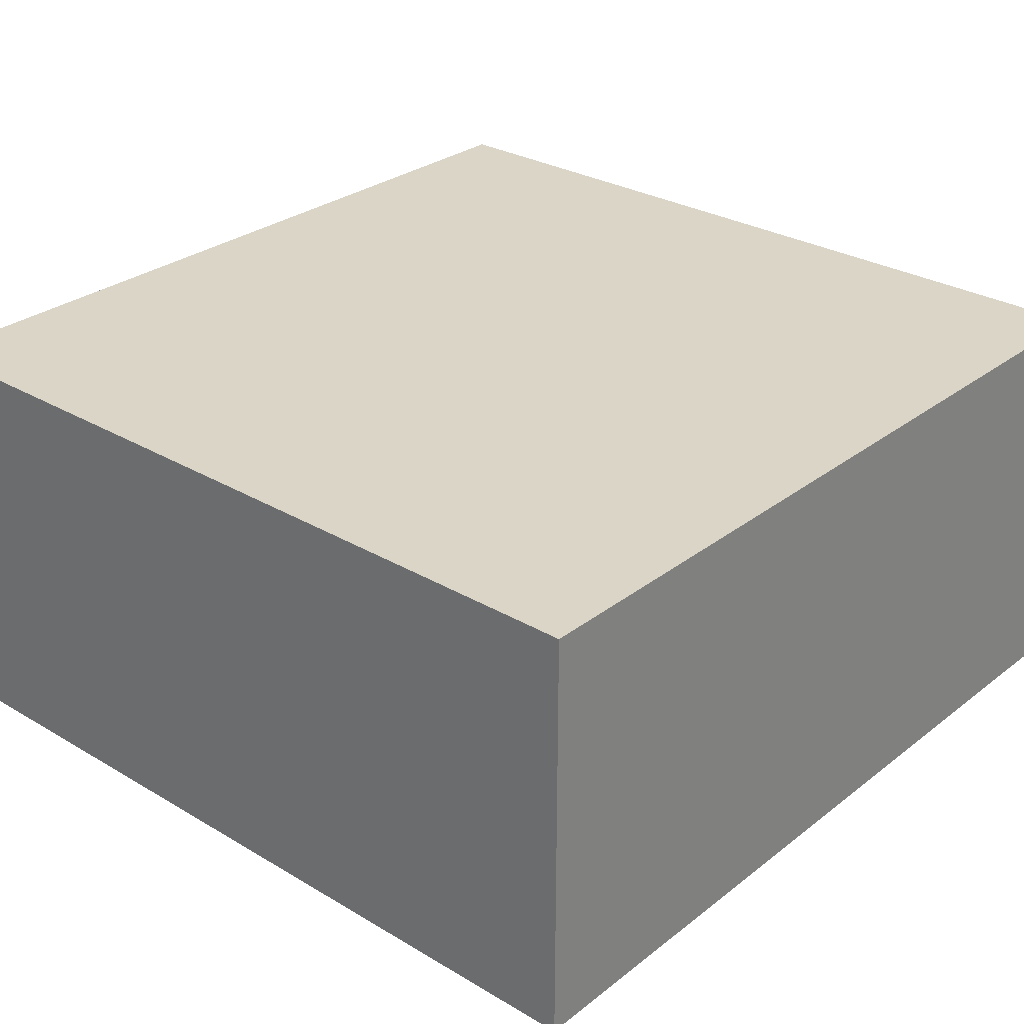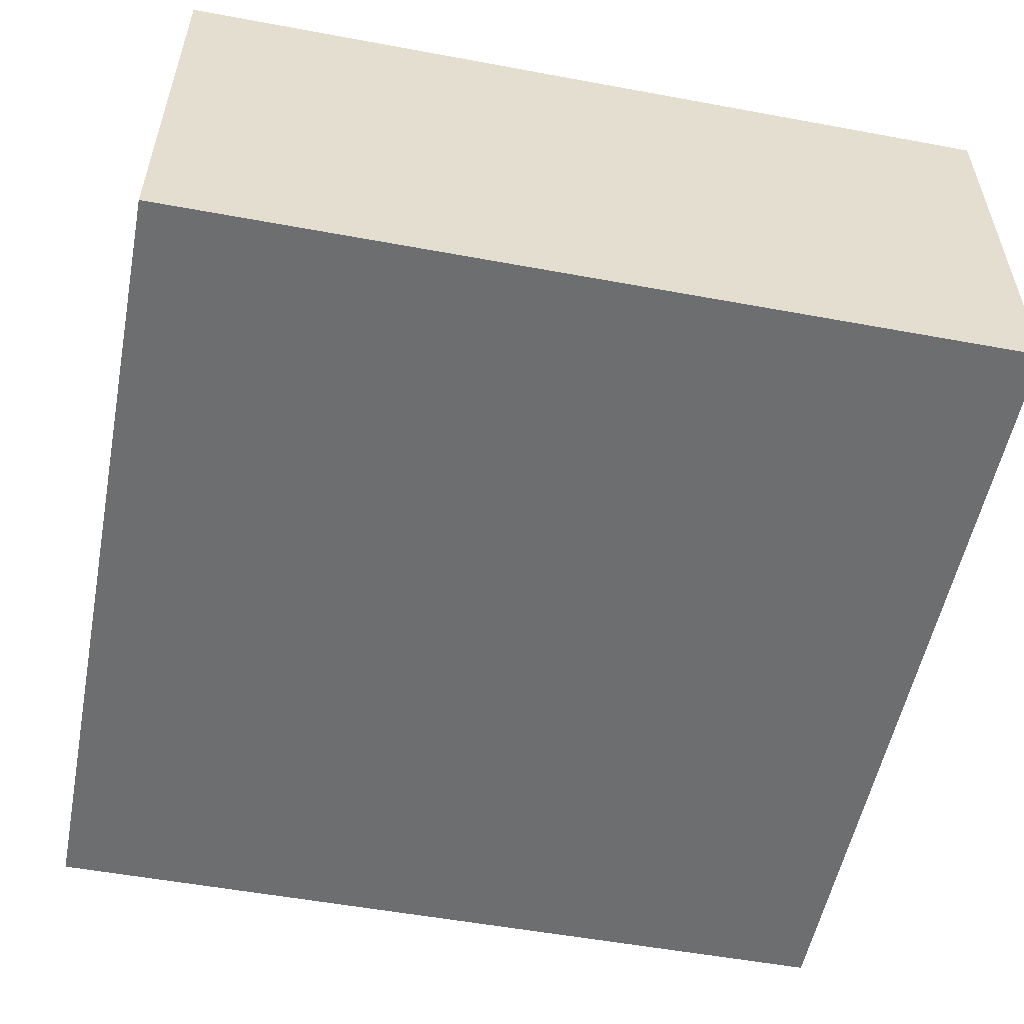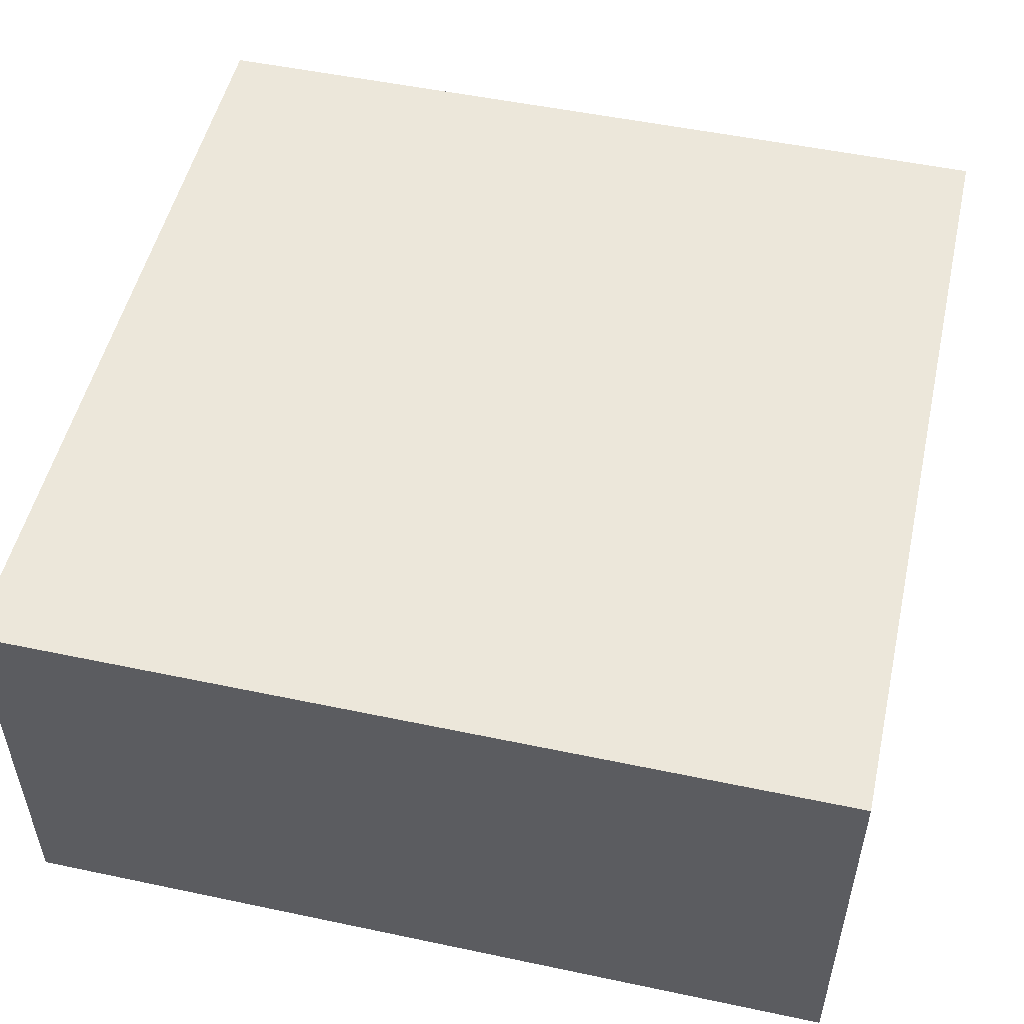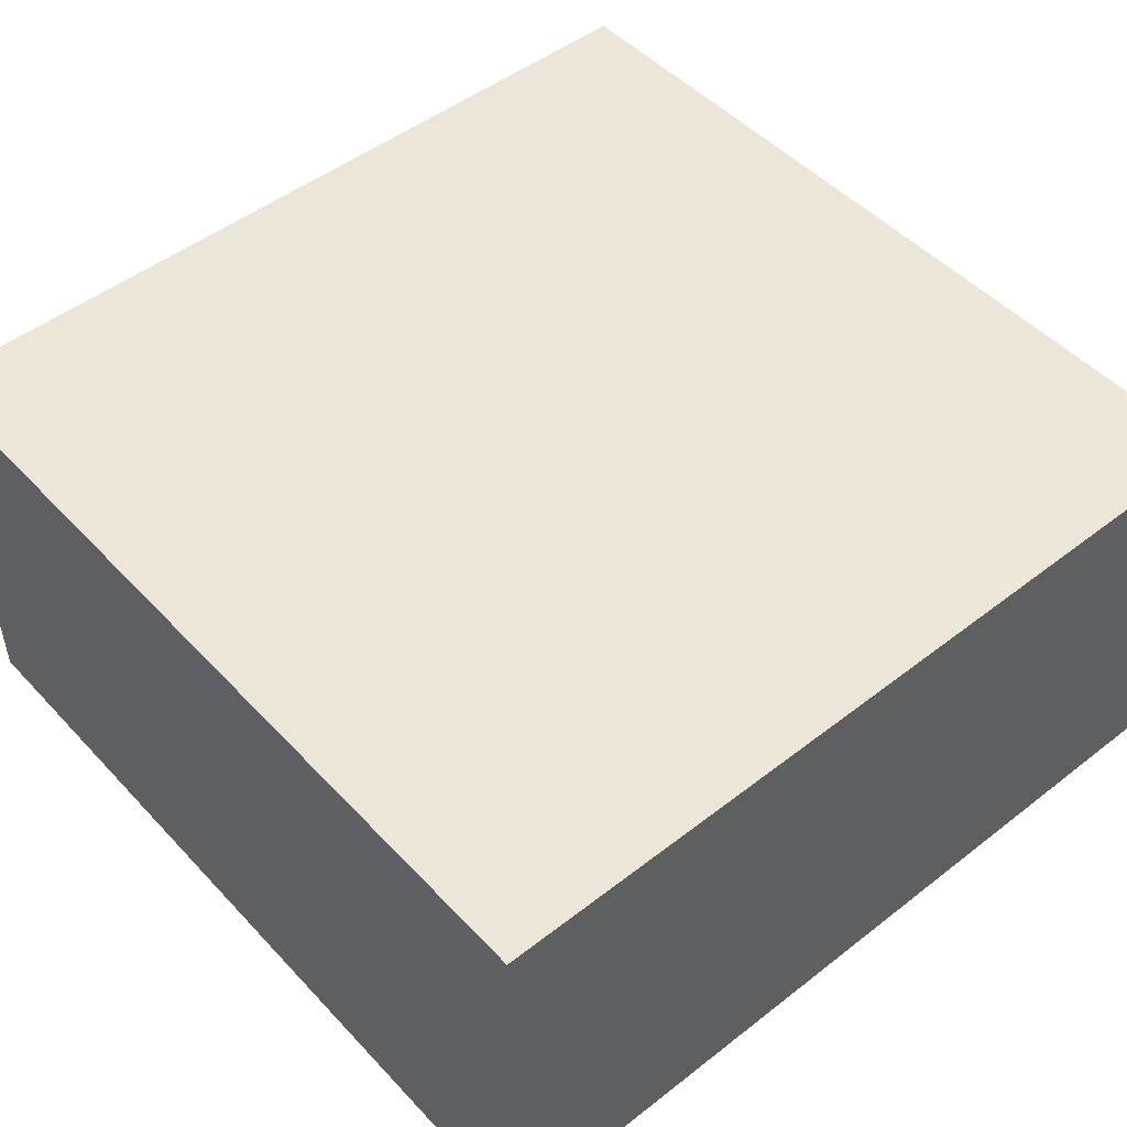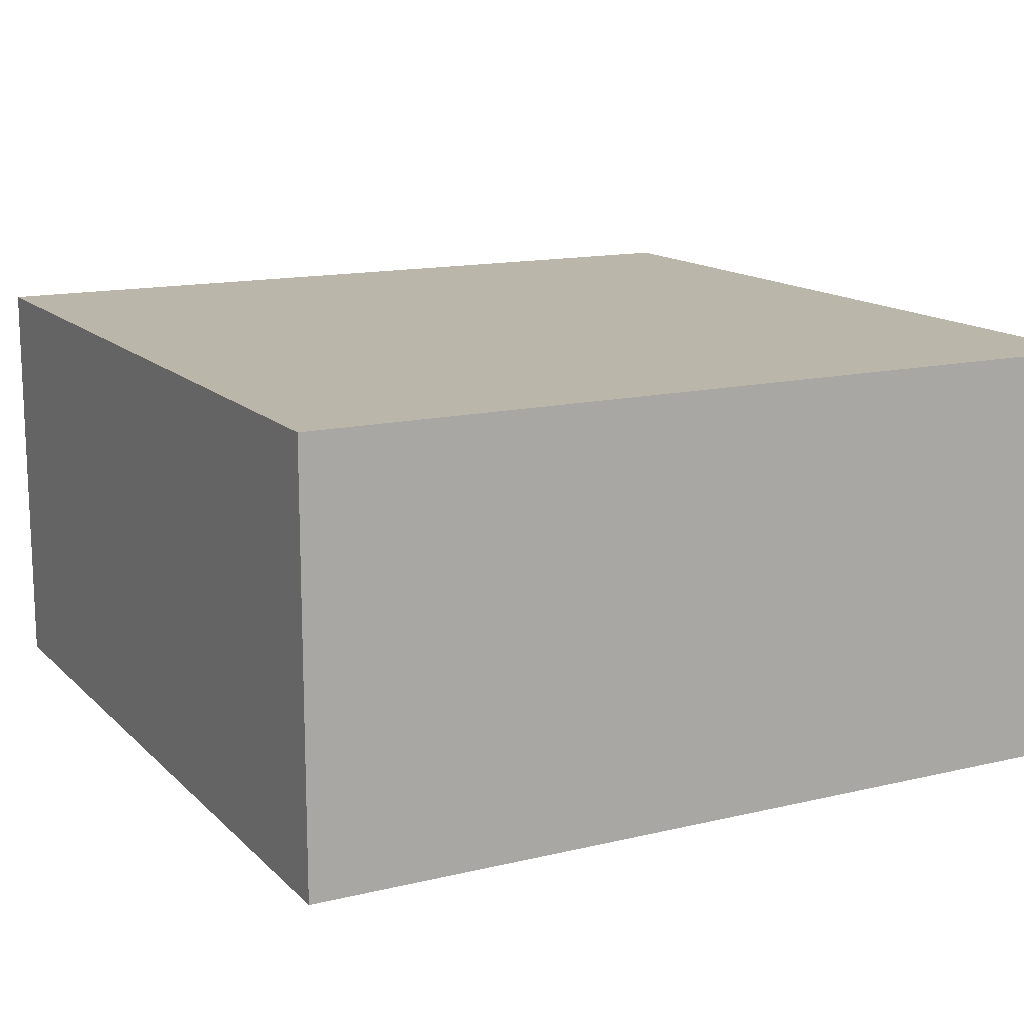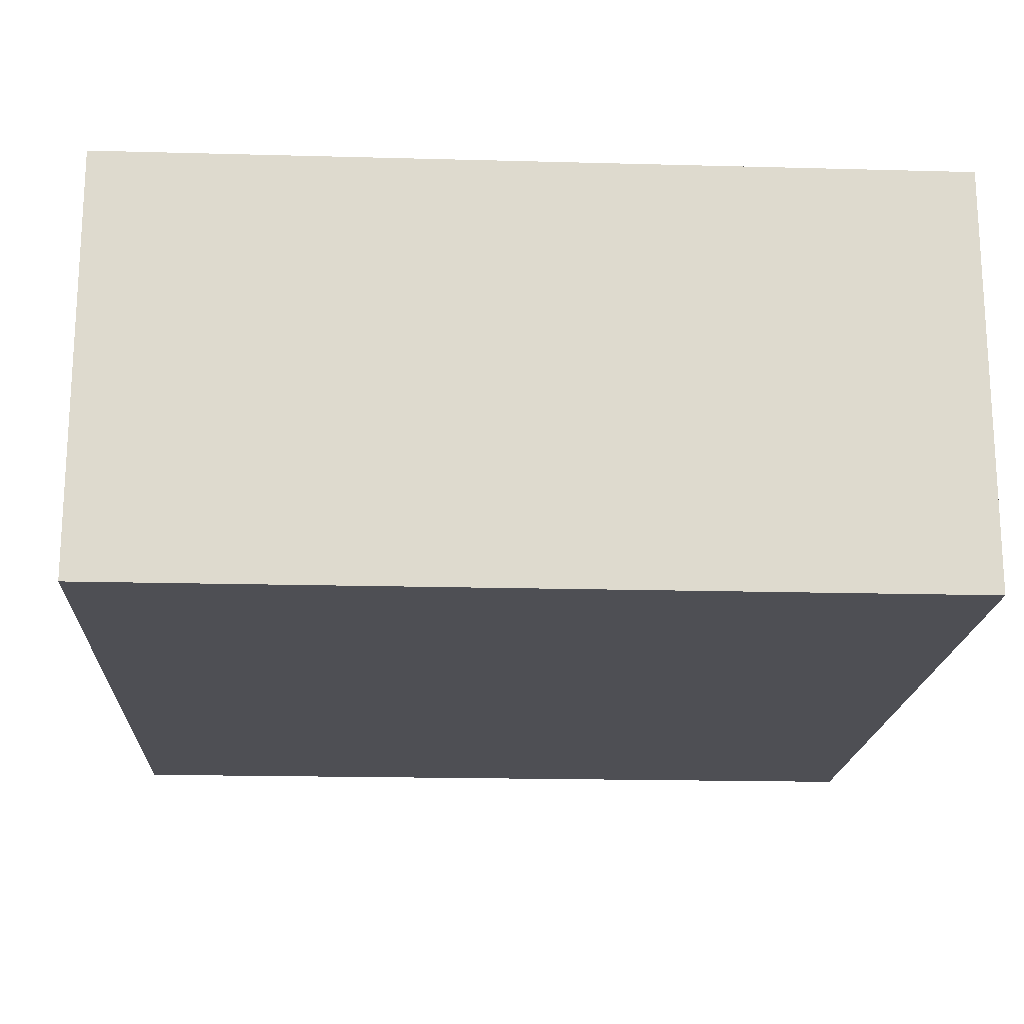
<metadata>
{"format":"obj","ext":"obj","renderer":"f3d","projection":"perspective","resolution":1024,"background":"white","views":[{"elev":29.0,"azim":-138.7,"up":"+Y"},{"elev":-54.2,"azim":78.9,"up":"+Y"},{"elev":51.5,"azim":12.9,"up":"+Y"},{"elev":49.0,"azim":-130.8,"up":"+Y"},{"elev":14.1,"azim":152.3,"up":"+Y"},{"elev":-18.3,"azim":-93.0,"up":"+Y"}]}
</metadata>
<code>
v  -5000 0 -5000
v  -5000 0 5000
v  5000 0 5000
v  5000 0 -5000
v  -5000 5000 -5000
v  -5000 5000 5000
v  5000 5000 5000
v  5000 5000 -5000
f 1 2 3
f 1 3 4
f 1 5 6
f 1 6 2
f 1 4 8
f 1 8 5
f 7 6 5
f 7 5 8
f 7 3 2
f 7 2 6
f 7 4 3
f 7 8 4

</code>
